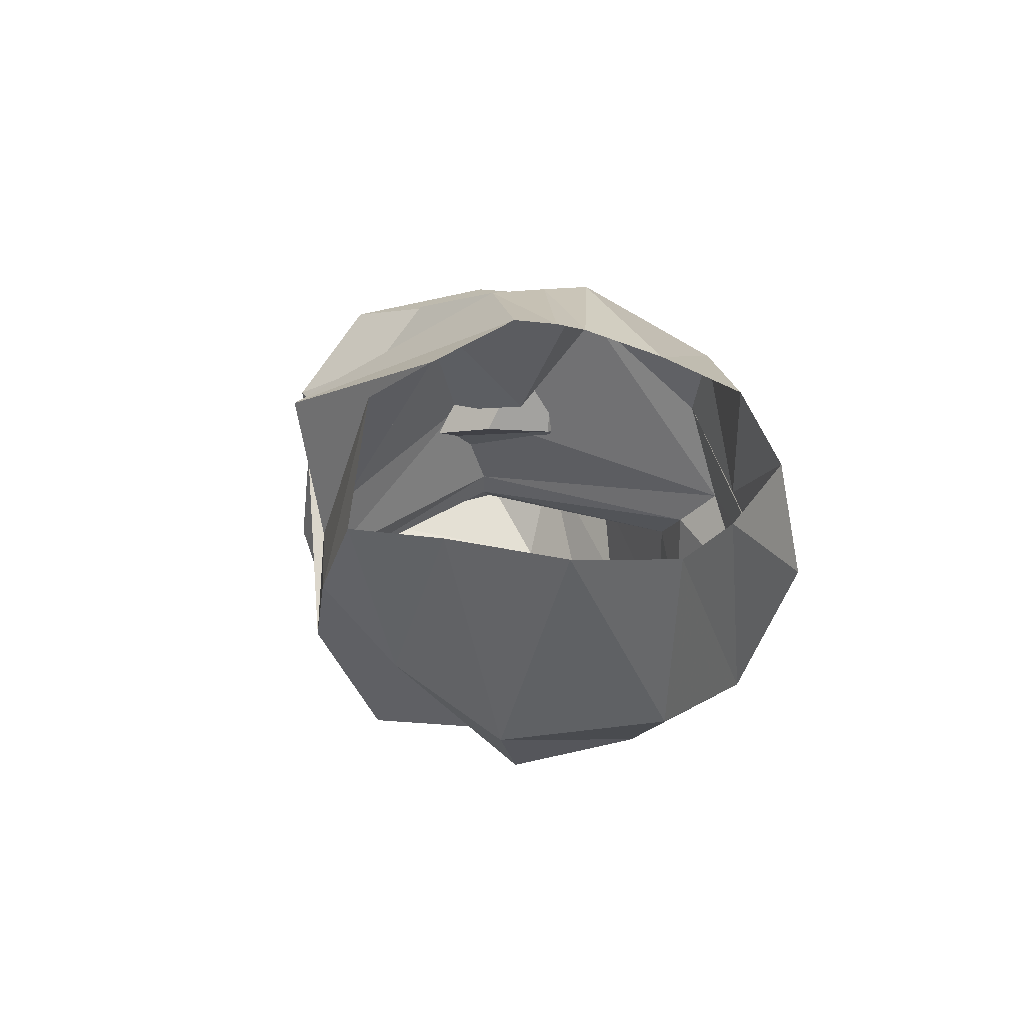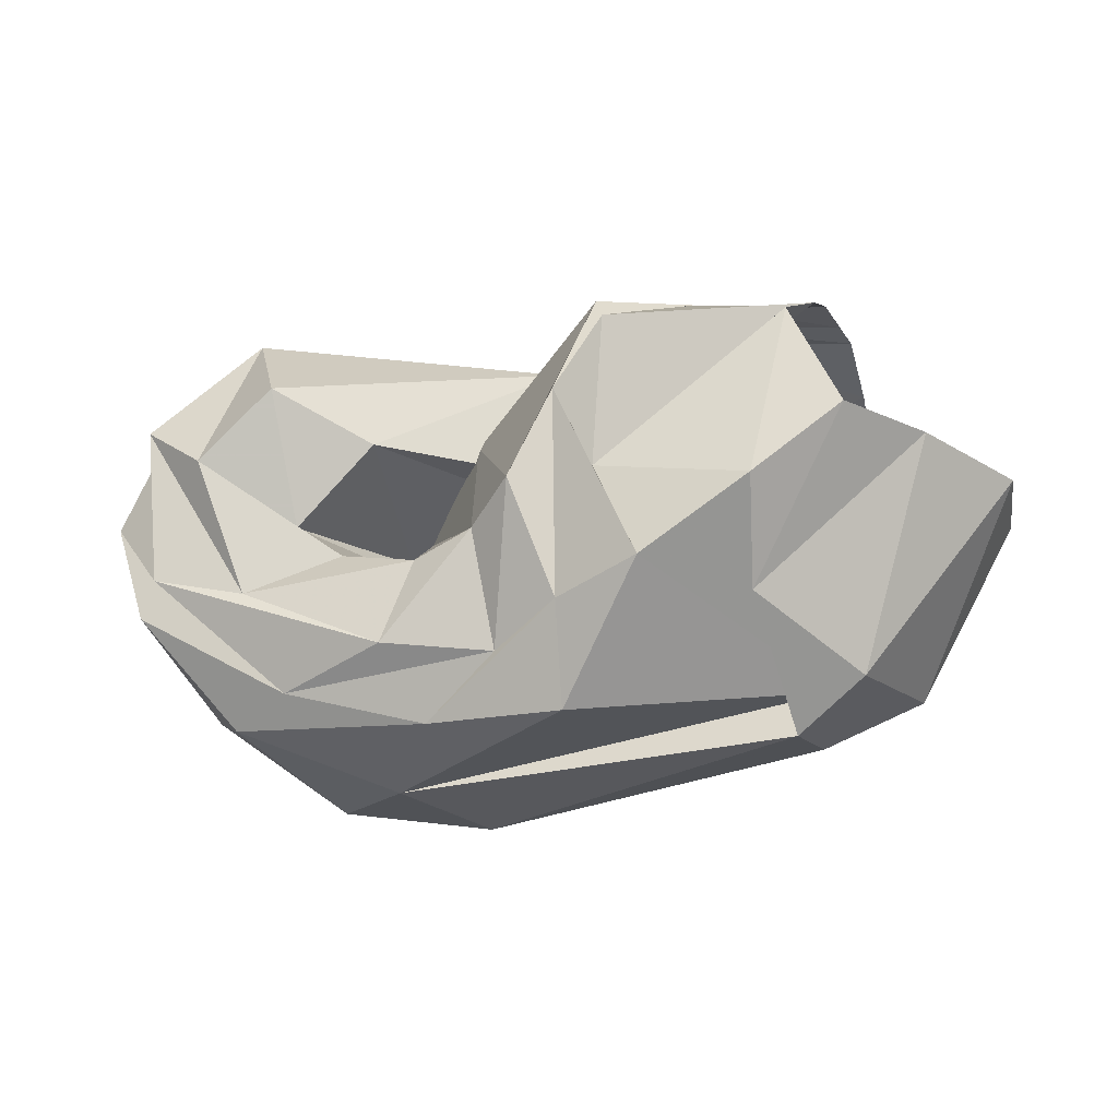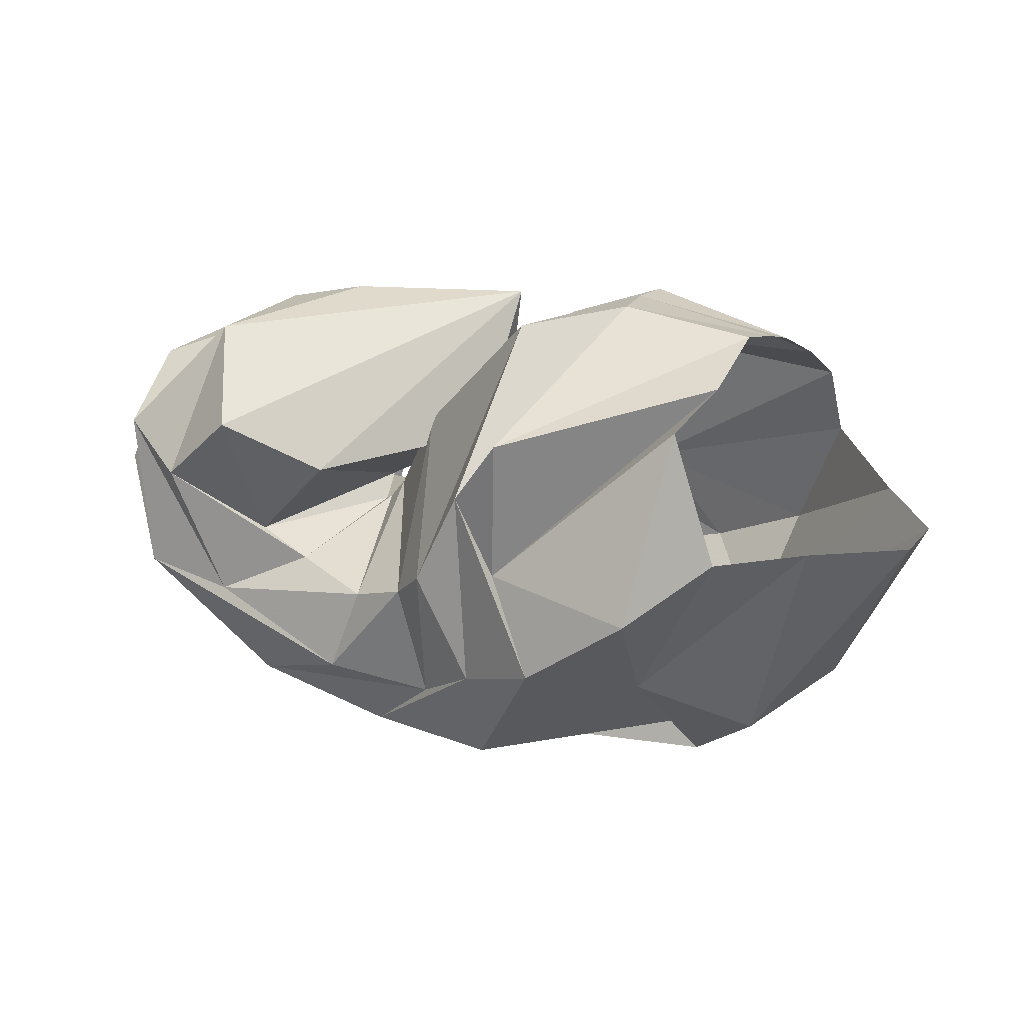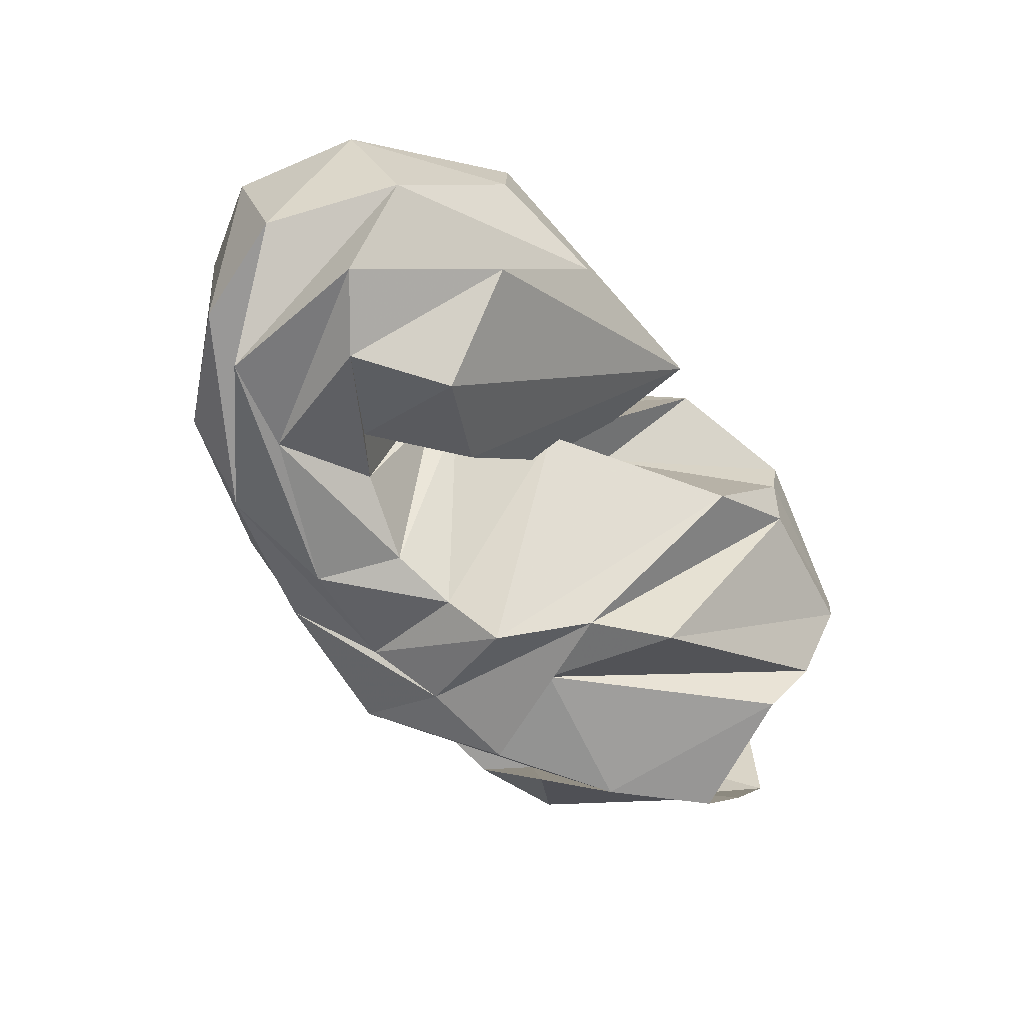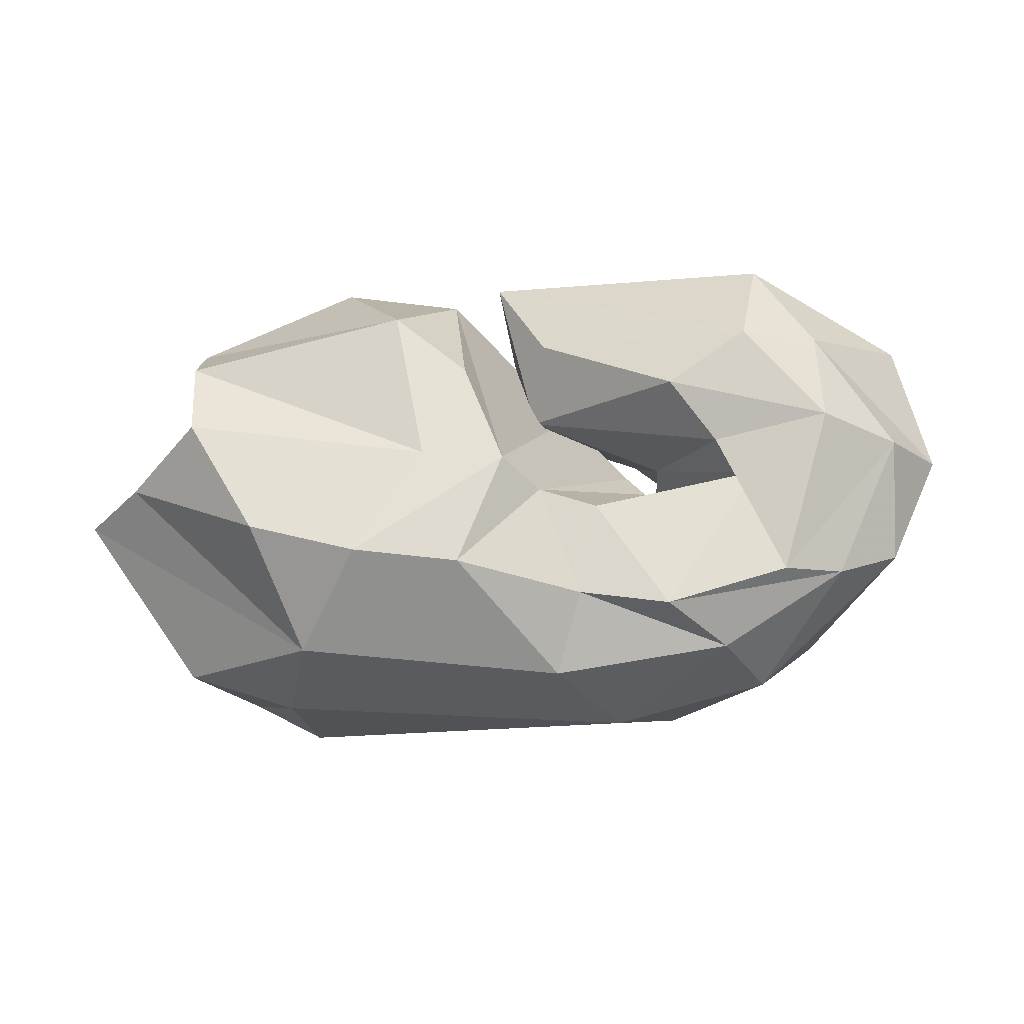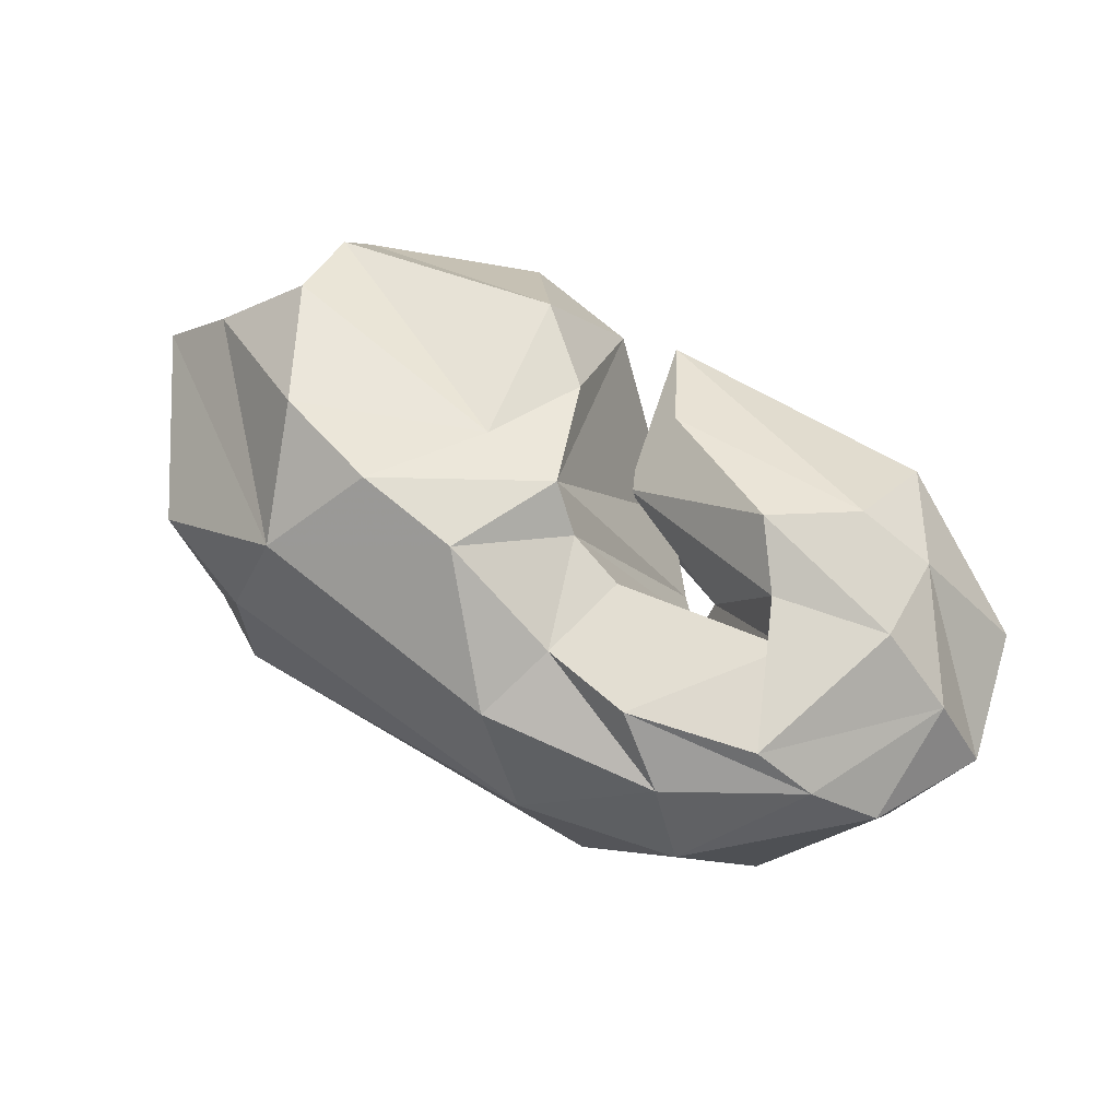
<metadata>
{"format":"obj","ext":"obj","renderer":"f3d","projection":"perspective","resolution":1024,"background":"white","views":[{"elev":8.0,"azim":-103.8,"up":"+Y"},{"elev":-23.4,"azim":-169.5,"up":"+Y"},{"elev":14.6,"azim":-157.0,"up":"+Y"},{"elev":-57.4,"azim":127.3,"up":"+Z"},{"elev":79.0,"azim":-5.8,"up":"+Z"},{"elev":75.8,"azim":27.4,"up":"+Z"}]}
</metadata>
<code>
v 94.55 184.9 124.7
v 146.3 194.7 134
v 193.2 149.2 137.4
v 222.8 145.8 118.7
v 242.3 116.8 134.3
v 248.5 109.8 135.6
v 252.2 107.9 138.9
v 253 116 147.6
v 208.6 137.8 152
v 200.6 190.7 152.4
v 91.28 183 133.5
v 143.9 195.4 148.8
v 183.6 182.4 162.9
v -1 -1 -1
v -2 -2 -2
v -3 -3 -3
v -4 -4 -4
v -5 -5 -5
v -6 -6 -6
v -7 -7 -7
v 88.62 174 158.9
v 162.2 169.2 200.7
v 184.3 147.9 202.5
v 194.1 112.5 215.8
v 205.9 101.7 205.6
v 225 94.28 204.2
v 282.1 102.3 196.4
v 270.1 115 197.3
v 256 136.8 201
v 214 160.6 176.4
v 87.46 161.9 186.2
v 166.7 117.5 213
v -8 -8 -8
v -9 -9 -9
v -10 -10 -10
v -11 -11 -11
v -12 -12 -12
v -13 -13 -13
v -14 -14 -14
v -15 -15 -15
v 86.6 137.4 200.8
v 105.7 97.04 215.3
v 140.4 84.34 221.5
v 175.2 77.05 221.6
v 216 64.18 207.8
v 245.8 57.3 210.1
v 288.4 66.31 201.8
v 308.8 119.4 203.4
v 284.1 152.5 201.6
v 208.6 178.2 154.1
v 60.89 121.9 174.5
v 118.9 54.97 198.2
v 125.2 64 188
v 205.8 37.96 199.3
v 265.3 42.22 194.4
v 309.2 64.56 191
v 335 109.9 186.7
v 310.4 149.3 191.8
v 294 180.2 178.2
v -16 -16 -16
v 40.9 114.4 150.9
v 74.62 54.58 156.6
v 109.3 39.89 156
v 227 21.48 167.8
v 279.9 30.06 167.8
v 331.8 69.79 176.7
v 353.9 105.8 159.7
v 345.7 150.5 153.5
v 299.2 183.3 153.7
v 208.6 178.2 154.1
v 40.17 115.9 114.6
v 91.95 47.08 105.1
v 115.2 31.76 116
v 249.9 23.7 127.4
v 305.9 46.24 119.4
v 338.8 85.07 106.9
v 351.2 121.5 112
v 334.3 164.6 115
v 261.2 191.3 137.2
v 208.6 178.2 154.1
v 67.42 119.6 80.95
v 124.4 67.15 75.69
v 102.8 46.84 118.4
v 185.9 32.74 80.19
v 232.7 34.94 91.39
v 281 48.63 91.96
v 325.9 88.99 84.15
v 330.9 143.6 82.3
v 296.1 180.1 93.5
v -17 -17 -17
v 91.98 120 54.51
v 121.5 96.19 50.52
v 157.7 72.74 53.78
v 185.5 64.96 65.86
v 207.6 53.55 78.7
v 245.5 58.6 77.43
v 294.1 81.43 82.89
v 309.4 127.1 72.9
v 282.8 148.8 66.78
v 208.6 178.2 154.1
v 109.3 160.8 64.75
v 172.2 106.4 58.65
v -18 -18 -18
v -19 -19 -19
v -20 -20 -20
v -21 -21 -21
v -22 -22 -22
v -23 -23 -23
v -24 -24 -24
v -25 -25 -25
v 100.9 172.6 84.17
v 166.9 154.5 48.02
v 184.5 133.5 55.13
v 199.2 103.4 54.95
v 213.7 92.93 69.41
v 234.6 86.98 78.29
v 262.2 95.28 89.28
v 277.8 105.8 86.88
v 250.5 131.8 81.14
v 207.2 139.5 128.1
v 98.44 186.2 111.4
v 144.5 193.6 114.9
v 176.7 187.7 95.62
v -26 -26 -26
v -27 -27 -27
v -28 -28 -28
v -29 -29 -29
v -30 -30 -30
v -31 -31 -31
v -32 -32 -32
v 97.5 170.2 123.7
v 143.9 179.9 133.1
v 186 136.2 139.6
v 211.8 136 121.7
v 231 107 134.4
v 244 95.5 135.8
v 260 95.1 139.7
v 265.8 123.8 147
v 217.7 149.2 148.7
v 208.6 178.2 154.1
g foo
f 1 11 2
f 11 12 2
f 2 12 3
f 12 13 3
f 3 13 4
f 4 13 24
f 13 23 24
f 4 24 5
f 24 25 5
f 5 25 6
f 25 26 6
f 6 26 7
f 26 27 7
f 7 27 8
f 27 28 8
f 8 28 9
f 28 29 9
f 9 29 10
f 29 30 10
f 11 21 12
f 21 22 12
f 12 22 13
f 22 23 13
f 21 31 22
f 31 32 22
f 22 32 23
f 23 32 43
f 32 42 43
f 23 43 24
f 43 44 24
f 24 44 25
f 44 45 25
f 25 45 26
f 45 46 26
f 26 46 27
f 46 47 27
f 27 47 28
f 47 48 28
f 28 48 29
f 48 49 29
f 29 49 30
f 49 10 30
f 31 41 32
f 41 42 32
f 41 51 42
f 51 52 42
f 42 52 43
f 52 52 43
f 43 52 44
f 52 54 44
f 44 54 45
f 54 55 45
f 45 55 46
f 55 56 46
f 46 56 47
f 56 57 47
f 47 57 48
f 57 58 48
f 48 58 49
f 58 59 49
f 49 59 10
f 10 59 10
f 59 69 10
f 51 61 52
f 61 62 52
f 62 52 52
f 62 63 52
f 52 63 54
f 63 64 54
f 54 64 55
f 64 65 55
f 55 65 56
f 65 66 56
f 56 66 57
f 66 67 57
f 57 67 58
f 67 68 58
f 58 68 59
f 68 69 59
f 61 71 62
f 71 72 62
f 62 72 63
f 72 73 63
f 63 73 64
f 73 74 64
f 64 74 65
f 74 75 65
f 65 75 66
f 75 76 66
f 66 76 67
f 76 77 67
f 67 77 68
f 77 78 68
f 68 78 69
f 78 79 69
f 69 79 10
f 79 10 10
f 71 81 72
f 81 82 72
f 72 82 73
f 82 83 73
f 73 83 74
f 83 84 74
f 74 84 75
f 84 85 75
f 75 85 76
f 85 86 76
f 76 86 77
f 86 87 77
f 77 87 78
f 87 88 78
f 78 88 79
f 88 89 79
f 79 89 10
f 10 89 10
f 89 99 10
f 81 91 82
f 91 92 82
f 82 92 83
f 92 93 83
f 83 93 84
f 93 94 84
f 84 94 85
f 94 95 85
f 85 95 86
f 95 96 86
f 86 96 87
f 96 97 87
f 87 97 88
f 97 98 88
f 88 98 89
f 98 99 89
f 91 101 92
f 101 102 92
f 92 102 93
f 93 102 113
f 102 112 113
f 93 113 94
f 113 114 94
f 94 114 95
f 114 115 95
f 95 115 96
f 115 116 96
f 96 116 97
f 116 117 97
f 97 117 98
f 117 118 98
f 98 118 99
f 118 119 99
f 99 119 10
f 119 120 10
f 101 111 102
f 111 112 102
f 111 121 112
f 121 122 112
f 112 122 113
f 122 123 113
f 113 123 114
f 114 123 4
f 123 3 4
f 114 4 115
f 4 5 115
f 115 5 116
f 5 6 116
f 116 6 117
f 6 7 117
f 117 7 118
f 7 8 118
f 118 8 119
f 8 9 119
f 119 9 120
f 9 10 120
f 121 1 122
f 1 2 122
f 122 2 123
f 2 3 123
g

</code>
